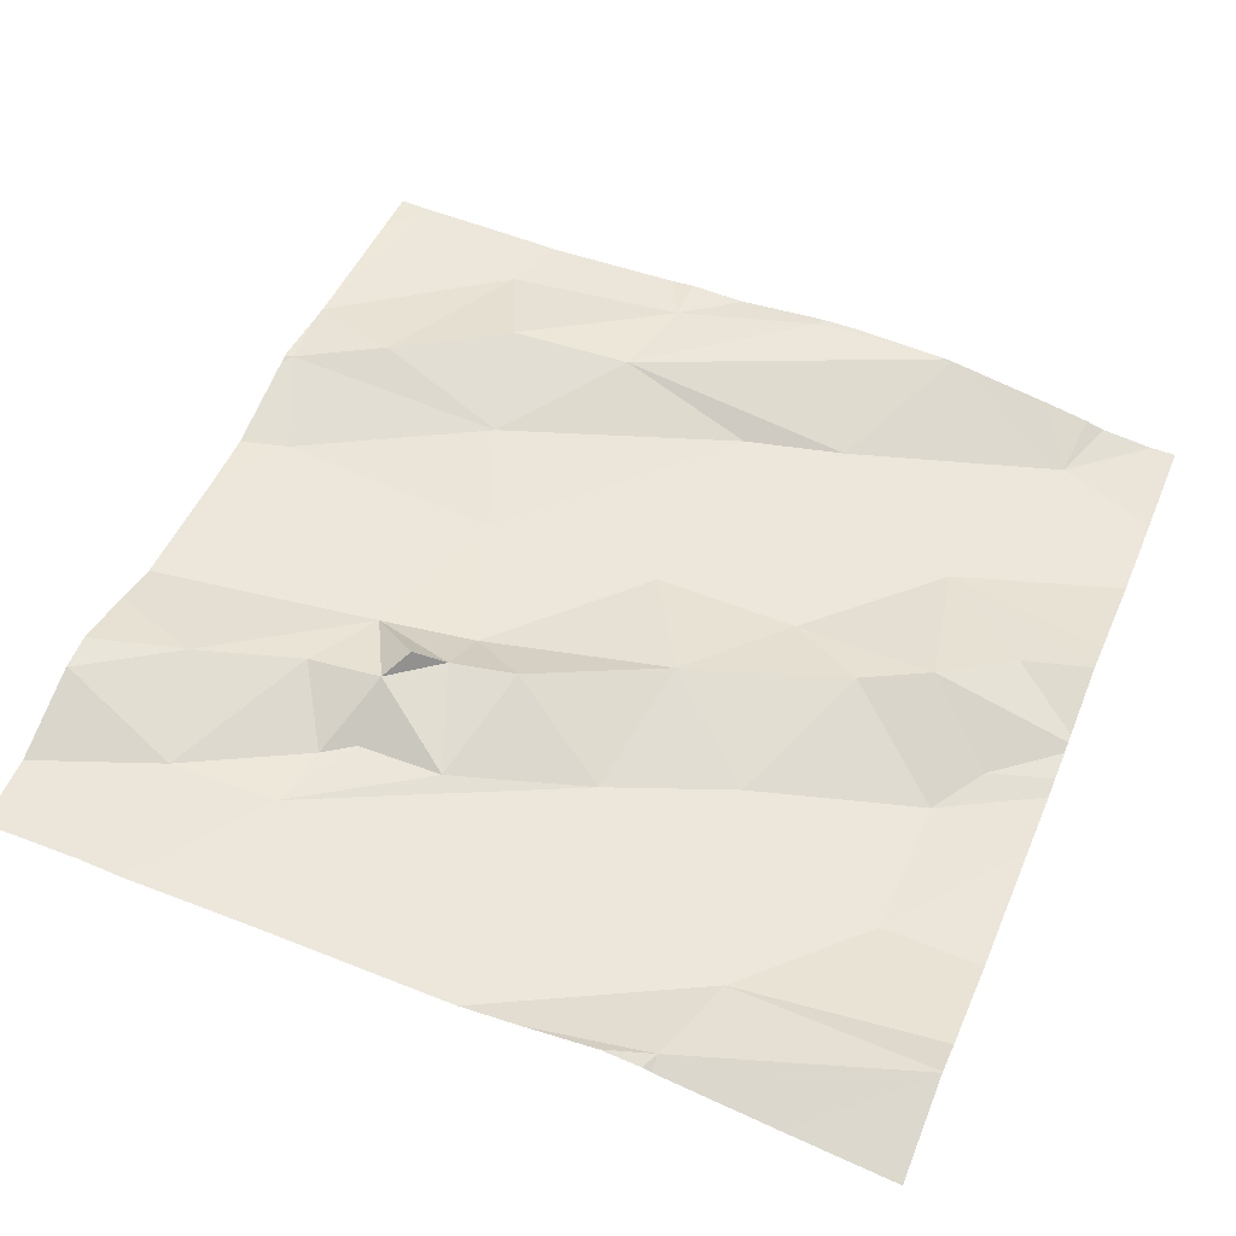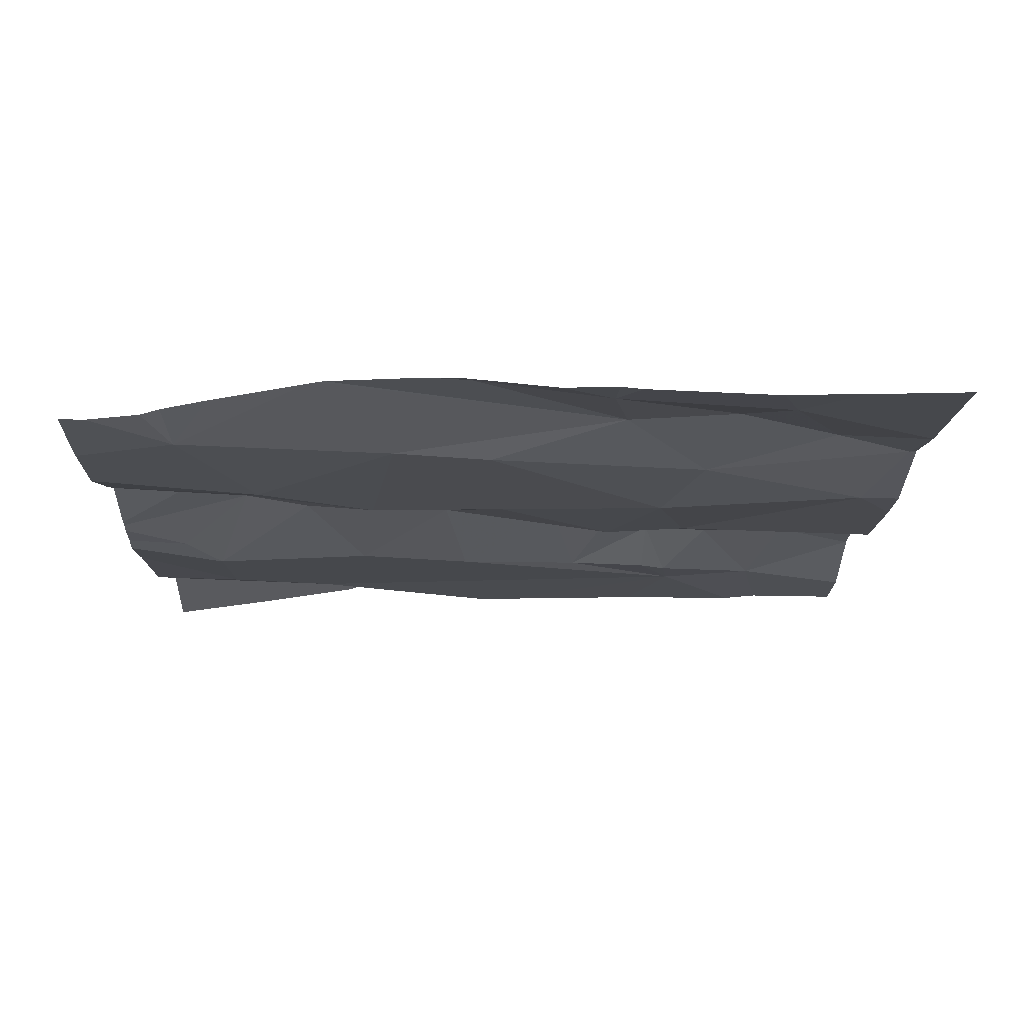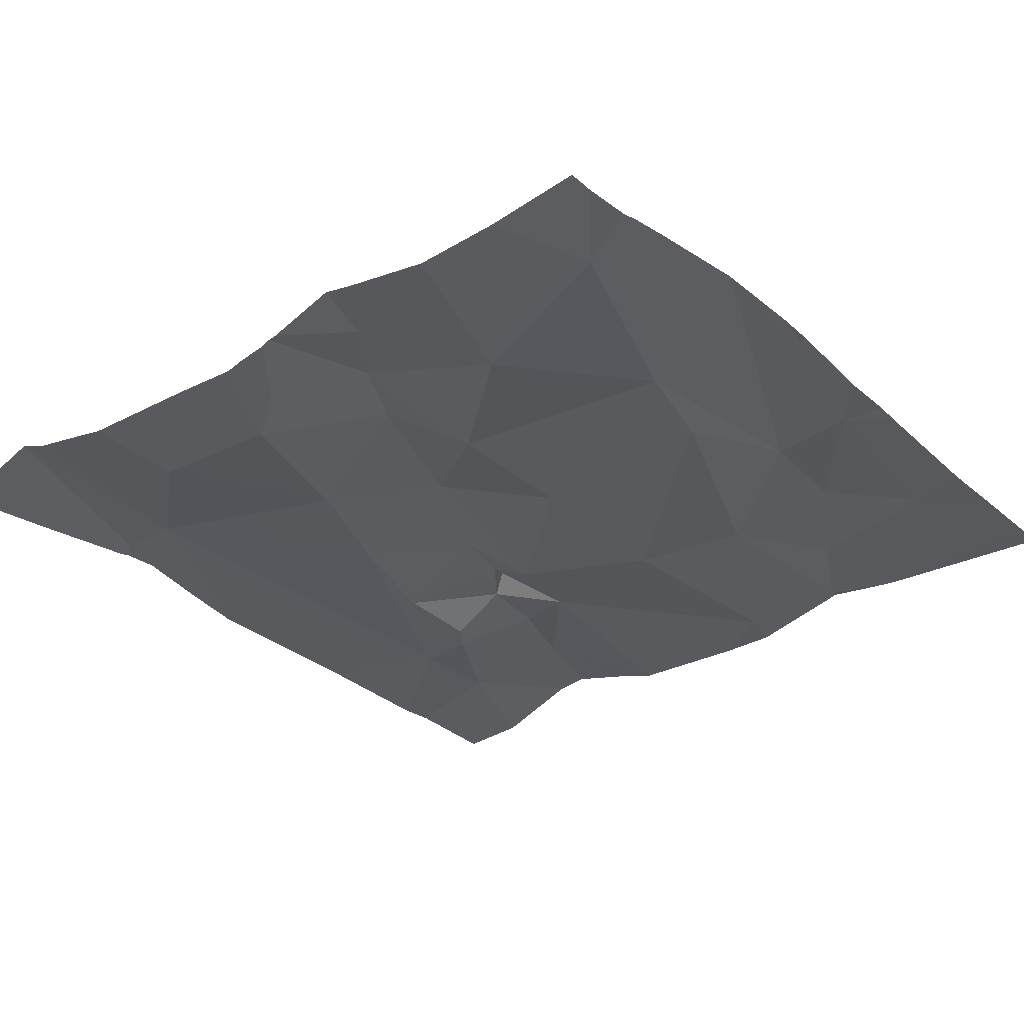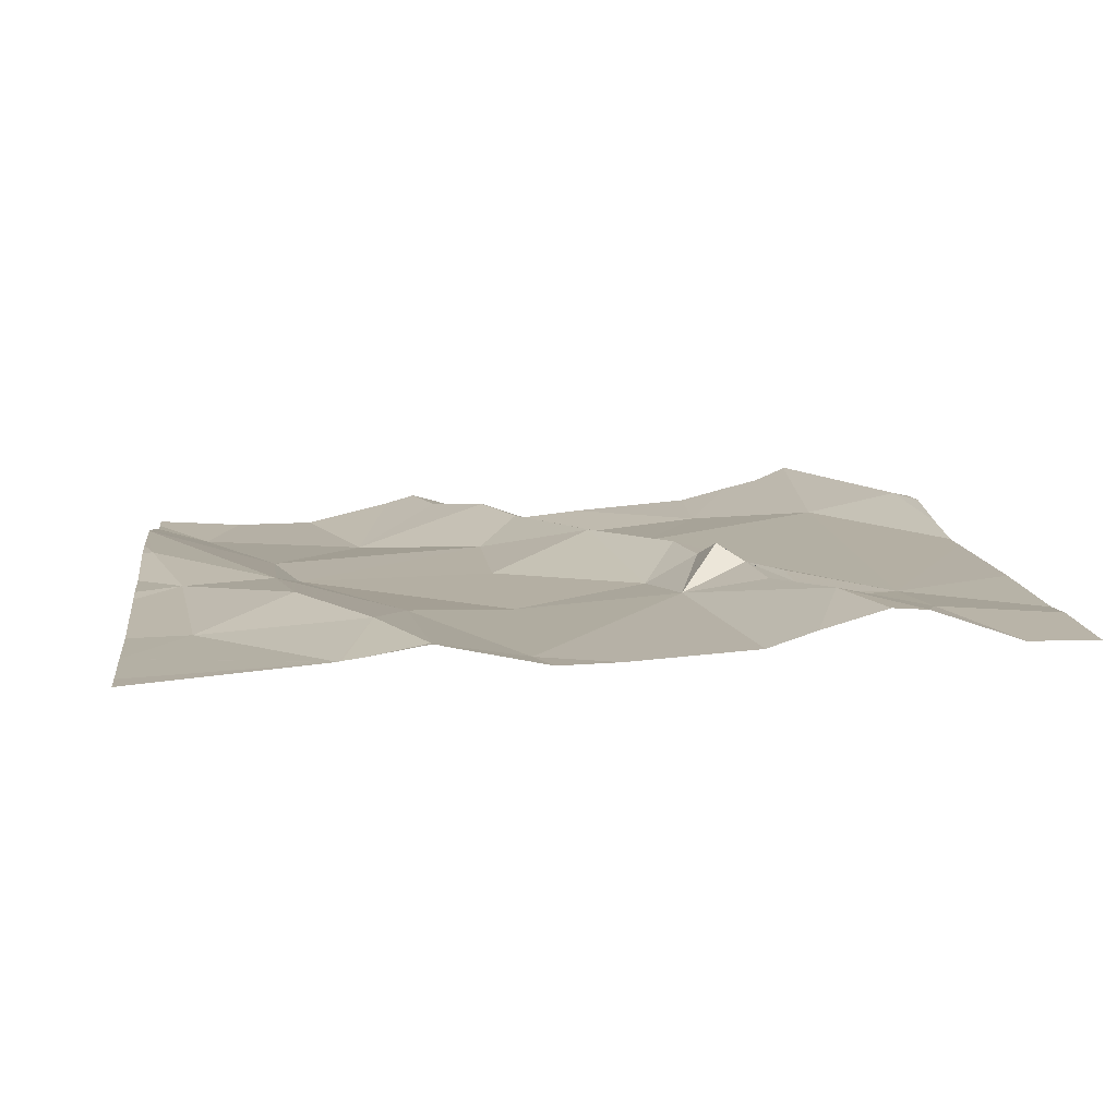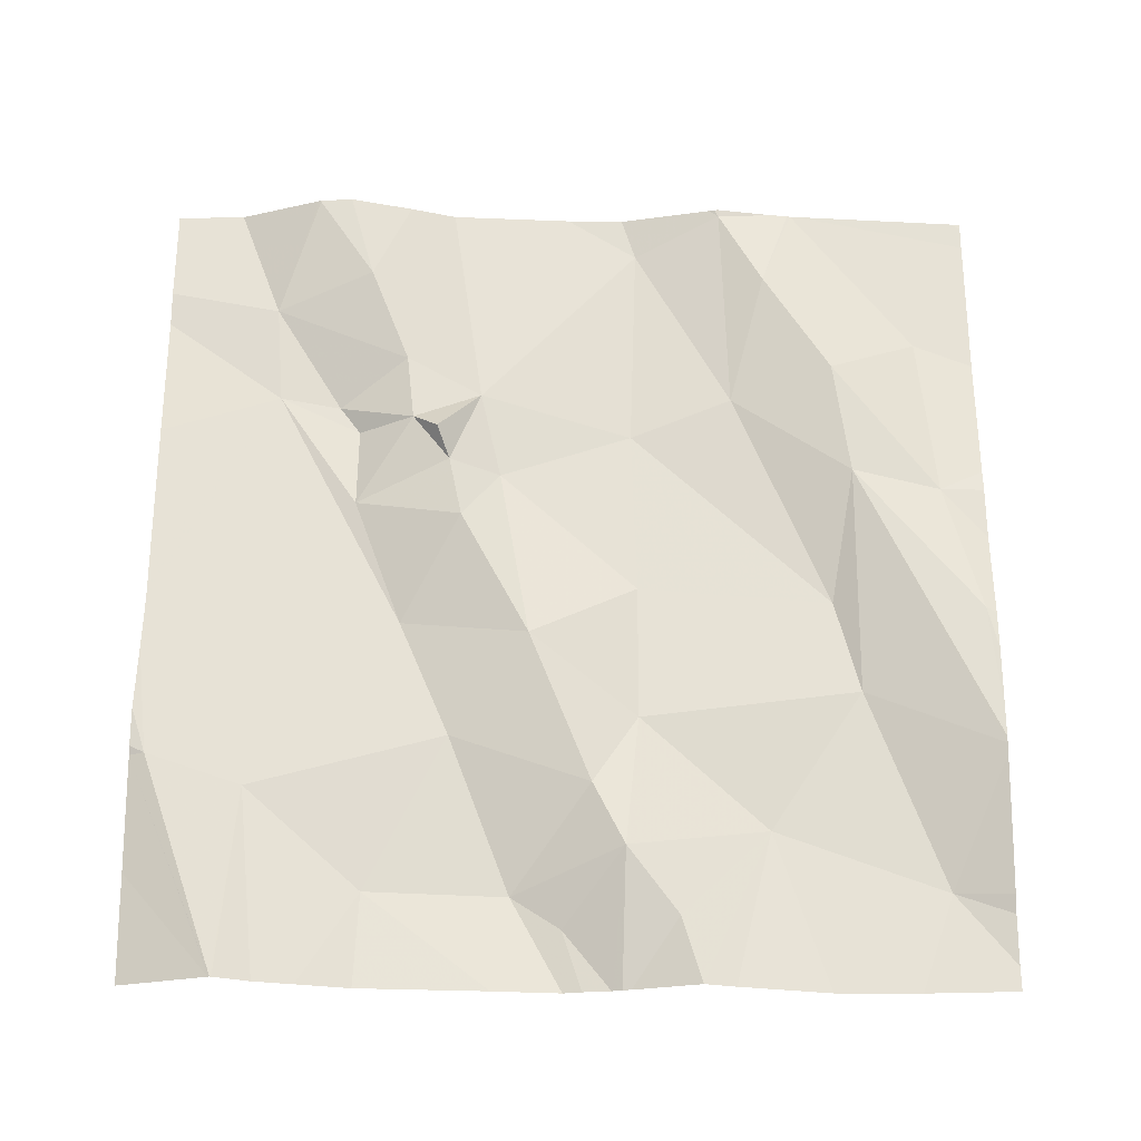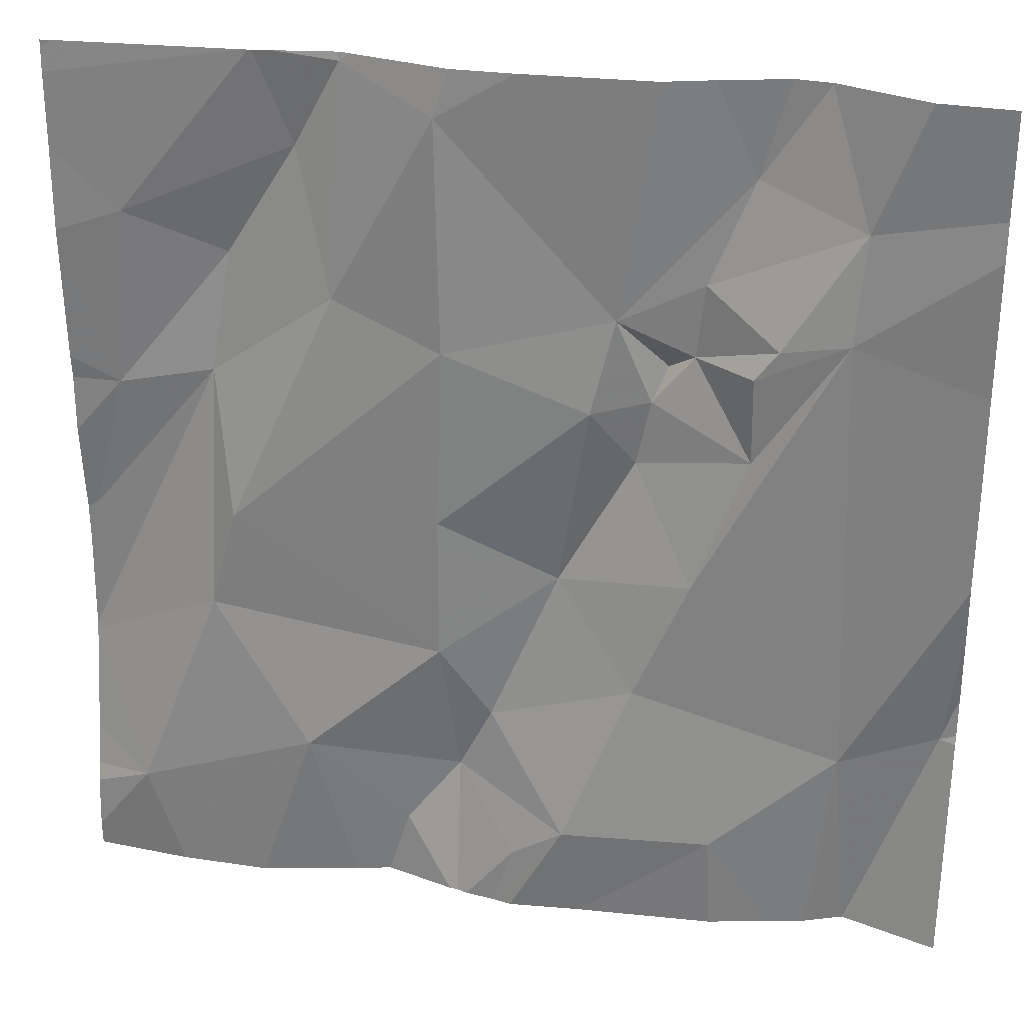
<metadata>
{"format":"obj","ext":"obj","renderer":"f3d","projection":"perspective","resolution":1024,"background":"white","views":[{"elev":53.5,"azim":-67.4,"up":"+Z"},{"elev":-16.1,"azim":89.0,"up":"+Z"},{"elev":-32.8,"azim":40.0,"up":"+Z"},{"elev":12.4,"azim":172.9,"up":"+Z"},{"elev":63.3,"azim":-0.0,"up":"+Z"},{"elev":29.4,"azim":-167.0,"up":"+Y"}]}
</metadata>
<code>
v -81.47 281.4 500.6
v -81.58 281.5 500.7
v -80.64 282.1 500.6
v -80.94 282.2 500.7
v -81.42 282.2 500.7
v -81.52 282.2 500.7
v -80.65 282.2 500.6
v -80.64 281.6 500.7
v -80.64 281.3 500.6
v -80.64 282 500.6
v -81.46 281.9 500.6
v -80.64 281.6 500.7
v -81.42 282.2 500.7
v -80.64 281.3 500.6
v -81.47 282 500.7
v -81.42 282.2 500.7
v -81.34 281.3 500.6
v -81 281.3 500.6
v -80.95 282.2 500.7
v -81.38 282.2 500.7
v -81.37 281.8 500.6
v -81.36 281.9 500.6
v -81.3 281.9 500.7
v -80.94 282.2 500.7
v -81.13 281.3 500.6
v -81.06 281.4 500.6
v -81.12 282.2 500.6
v -80.71 281.3 500.6
v -81.35 281.2 500.6
v -80.98 281.2 500.6
v -80.9 281.4 500.6
v -81.18 281.3 500.6
v -81.25 281.5 500.6
v -81.2 281.8 500.6
v -81.22 281.9 500.7
v -81.05 281.9 500.6
v -80.65 281.6 500.7
v -81.49 281.2 500.7
v -81.41 281.2 500.6
v -80.67 281.2 500.6
v -80.64 281.2 500.6
v -80.71 282 500.6
v -81.05 281.2 500.6
v -81.04 281.5 500.6
v -81.1 281.4 500.6
v -81.17 281.6 500.7
v -81.49 281.2 500.7
v -80.79 281.6 500.6
v -81.04 281.7 500.6
v -80.82 281.7 500.6
v -80.69 281.8 500.6
v -80.79 281.8 500.7
v -80.81 281.9 500.7
v -80.93 281.9 500.6
v -80.89 282.1 500.7
v -81.49 281.2 500.7
v -80.94 282.2 500.7
v -81.39 281.9 500.6
v -81.31 282 500.7
v -81.35 282.1 500.7
v -81.04 282.1 500.6
v -81.31 281.6 500.6
v -81.26 281.8 500.7
v -81.27 281.9 500.7
v -81.24 281.8 500.7
v -81.6 281.6 500.7
v -81.6 281.7 500.6
v -81.6 281.5 500.7
v -81.6 281.3 500.6
v -81.42 282.2 500.7
v -81.6 281.7 500.6
v -81.6 281.9 500.7
v -81.6 281.5 500.7
v -81.6 281.5 500.7
v -81.6 282.2 500.7
v -81.6 282.1 500.7
v -81.6 282 500.7
v -80.64 281.2 500.6
v -80.64 281.4 500.6
v -80.64 281.5 500.6
v -80.64 281.5 500.6
v -80.64 282.1 500.6
v -80.64 282.2 500.6
v -80.64 281.5 500.6
v -80.64 281.8 500.6
v -80.64 281.8 500.6
v -80.64 281.7 500.6
v -80.64 281.5 500.6
v -81.08 281.2 500.6
v -81.06 281.2 500.6
v -80.94 281.2 500.6
v -80.84 281.2 500.6
v -80.75 281.2 500.6
v -81.11 281.2 500.6
v -81.13 281.2 500.6
v -81.2 281.2 500.6
v -81.45 281.2 500.6
v -81.49 281.2 500.7
v -81.59 281.2 500.6
v -81.6 281.2 500.6
v -81.26 282.2 500.7
v -81.06 282.2 500.6
v -80.85 282.2 500.7
v -80.85 282.2 500.7
v -81.31 282.2 500.7
v -80.88 282.2 500.7
v -80.85 282.2 500.7
v -81.59 282.2 500.7
v -81.6 282.2 500.7
v -80.84 282.2 500.7
v -80.69 282.2 500.6
v -80.64 282.2 500.6
v -80.64 282.2 500.6
f 66 1 67
f 47 68 98
f 1 2 47
f 105 60 101
f 80 28 79
f 93 28 92
f 79 28 14
f 67 11 71
f 75 15 6
f 15 13 70
f 11 15 76
f 41 28 40
f 104 55 103
f 103 42 3
f 22 21 23
f 26 25 89
f 92 31 91
f 102 61 19
f 17 32 33
f 35 34 36
f 1 17 33
f 91 31 30
f 45 44 46
f 44 45 26
f 101 35 27
f 27 61 102
f 33 32 45
f 32 25 26
f 95 17 96
f 43 26 90
f 26 45 32
f 94 32 95
f 20 60 105
f 39 1 97
f 31 44 26
f 90 26 89
f 28 31 92
f 31 28 48
f 48 28 80
f 89 25 94
f 49 44 50
f 10 51 85
f 50 48 52
f 54 53 55
f 52 37 51
f 42 53 51
f 43 18 26
f 55 53 42
f 59 58 23
f 13 15 60
f 36 61 35
f 16 60 20
f 35 61 27
f 60 15 59
f 62 1 33
f 55 57 54
f 64 63 35
f 1 62 11
f 23 64 35
f 35 59 23
f 36 50 54
f 58 22 23
f 44 49 46
f 34 63 65
f 34 49 36
f 63 34 35
f 23 63 64
f 11 21 22
f 31 48 44
f 36 54 61
f 55 42 103
f 58 11 22
f 103 3 107
f 21 11 62
f 62 65 21
f 46 33 45
f 60 35 101
f 46 62 33
f 54 57 61
f 60 59 35
f 61 57 19
f 54 50 52
f 53 54 52
f 52 48 81
f 57 55 104
f 50 36 49
f 51 37 8
f 84 52 88
f 31 18 30
f 21 63 23
f 26 18 31
f 48 50 44
f 49 34 46
f 15 11 58
f 58 59 15
f 65 46 34
f 46 65 62
f 65 63 21
f 52 51 53
f 66 2 1
f 19 57 24
f 3 42 10
f 67 1 11
f 10 42 51
f 68 2 73
f 68 69 38
f 30 18 43
f 16 13 60
f 71 11 72
f 12 37 84
f 72 11 77
f 29 17 39
f 73 2 74
f 8 37 12
f 74 2 66
f 9 28 78
f 76 15 75
f 39 17 1
f 4 57 106
f 77 11 76
f 14 28 9
f 81 48 80
f 40 28 93
f 41 78 28
f 107 82 110
f 82 83 7
f 56 1 47
f 84 37 52
f 38 69 99
f 85 51 86
f 86 51 87
f 24 57 4
f 7 83 112
f 87 51 8
f 88 52 81
f 47 2 68
f 94 25 32
f 95 32 17
f 6 15 70
f 96 17 29
f 97 1 56
f 5 13 16
f 98 68 38
f 99 69 100
f 70 13 5
f 106 57 104
f 107 3 82
f 108 75 6
f 109 75 108
f 110 82 111
f 111 82 7
f 112 83 113

</code>
